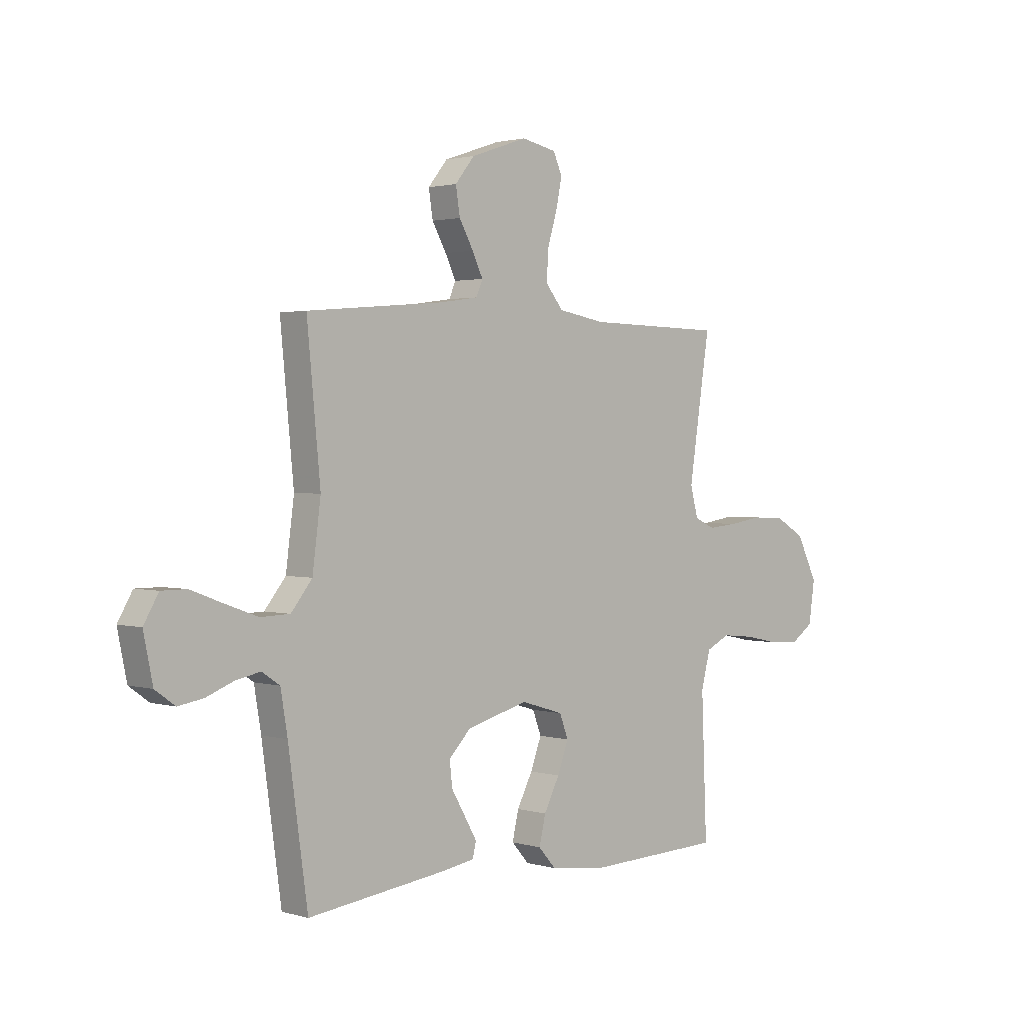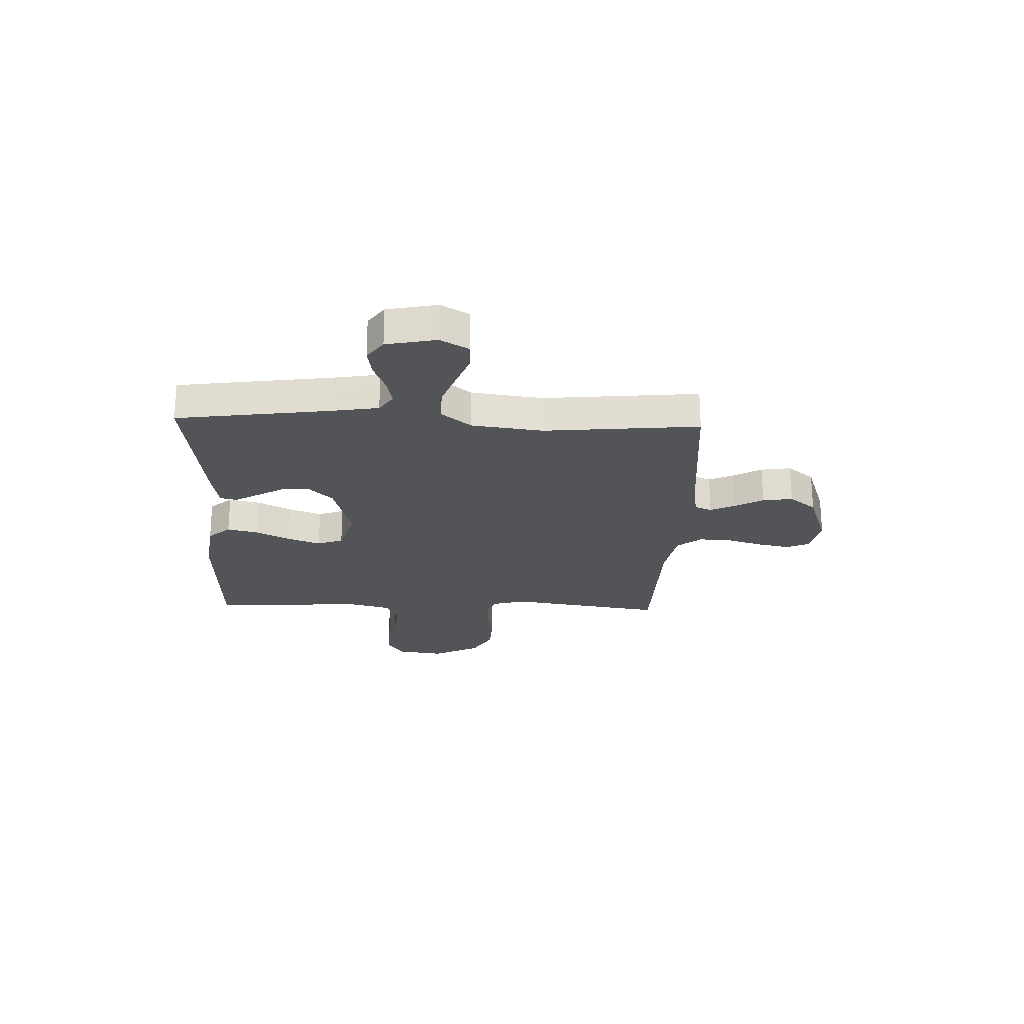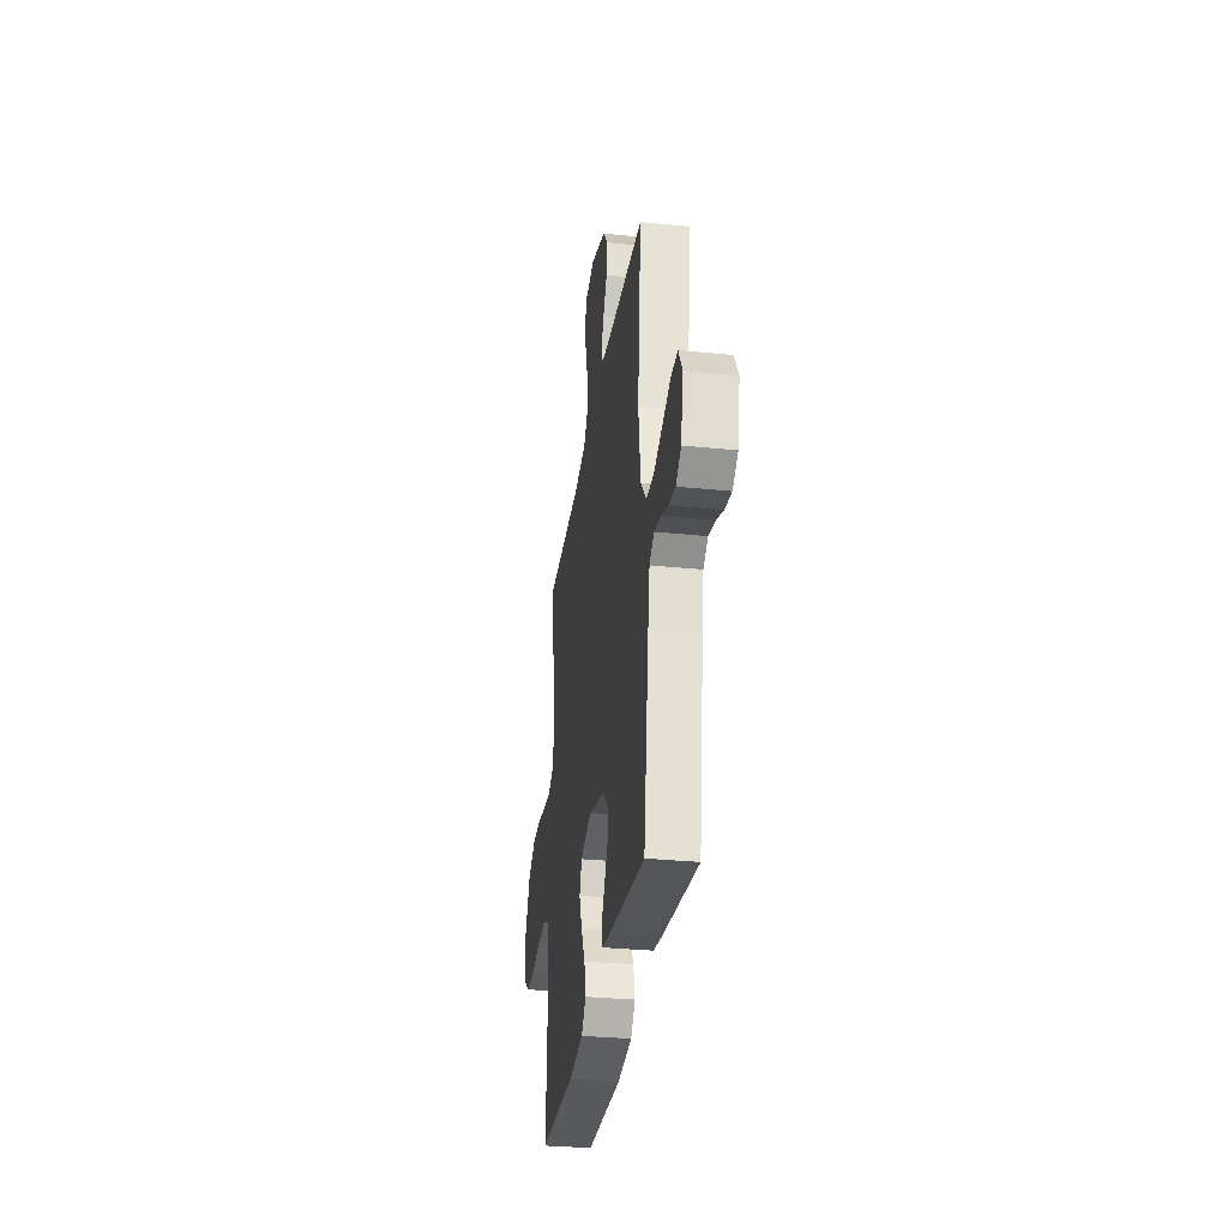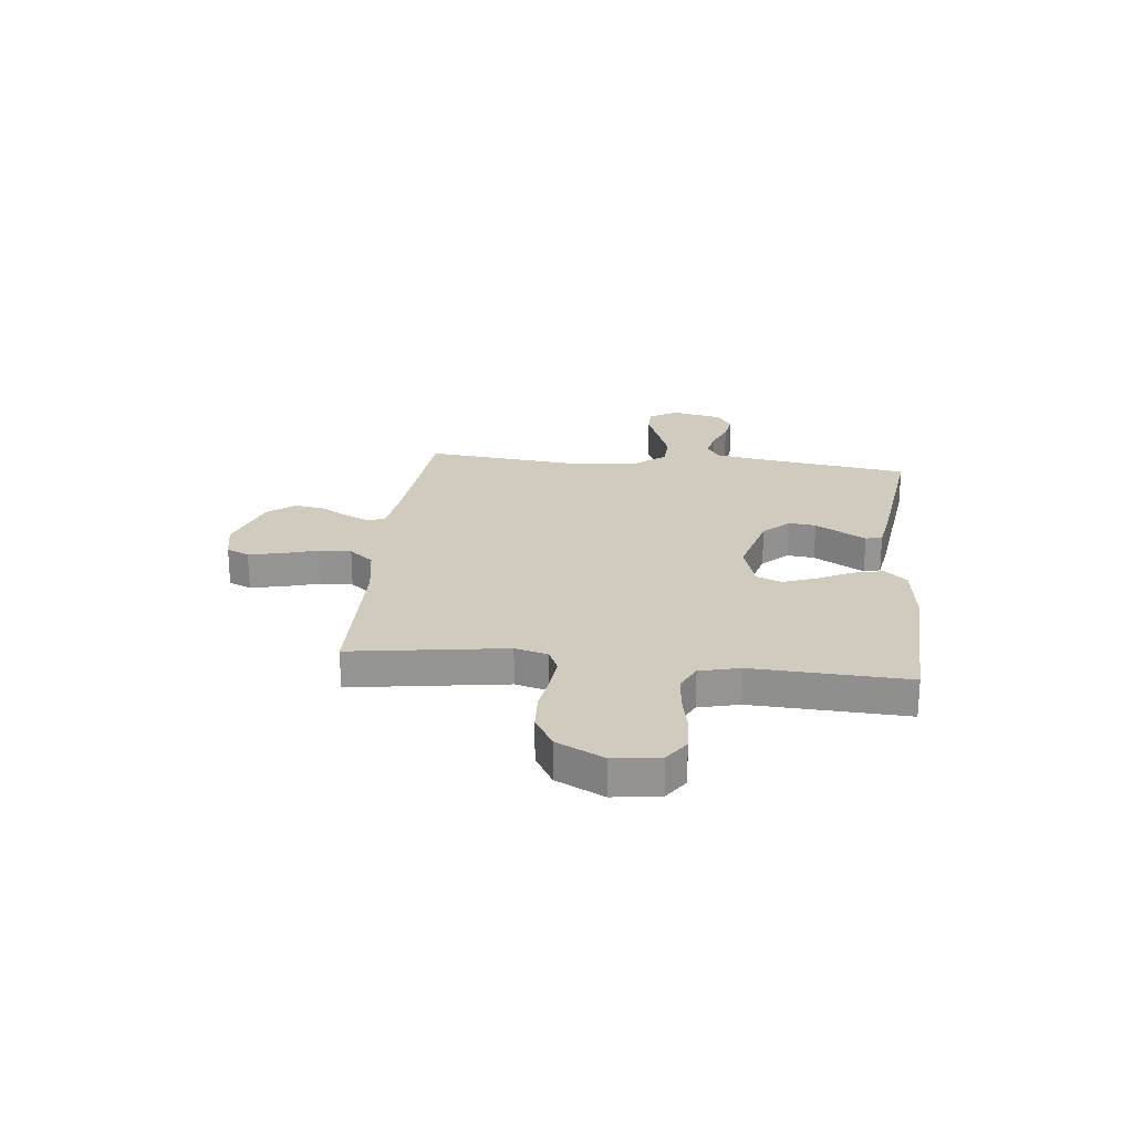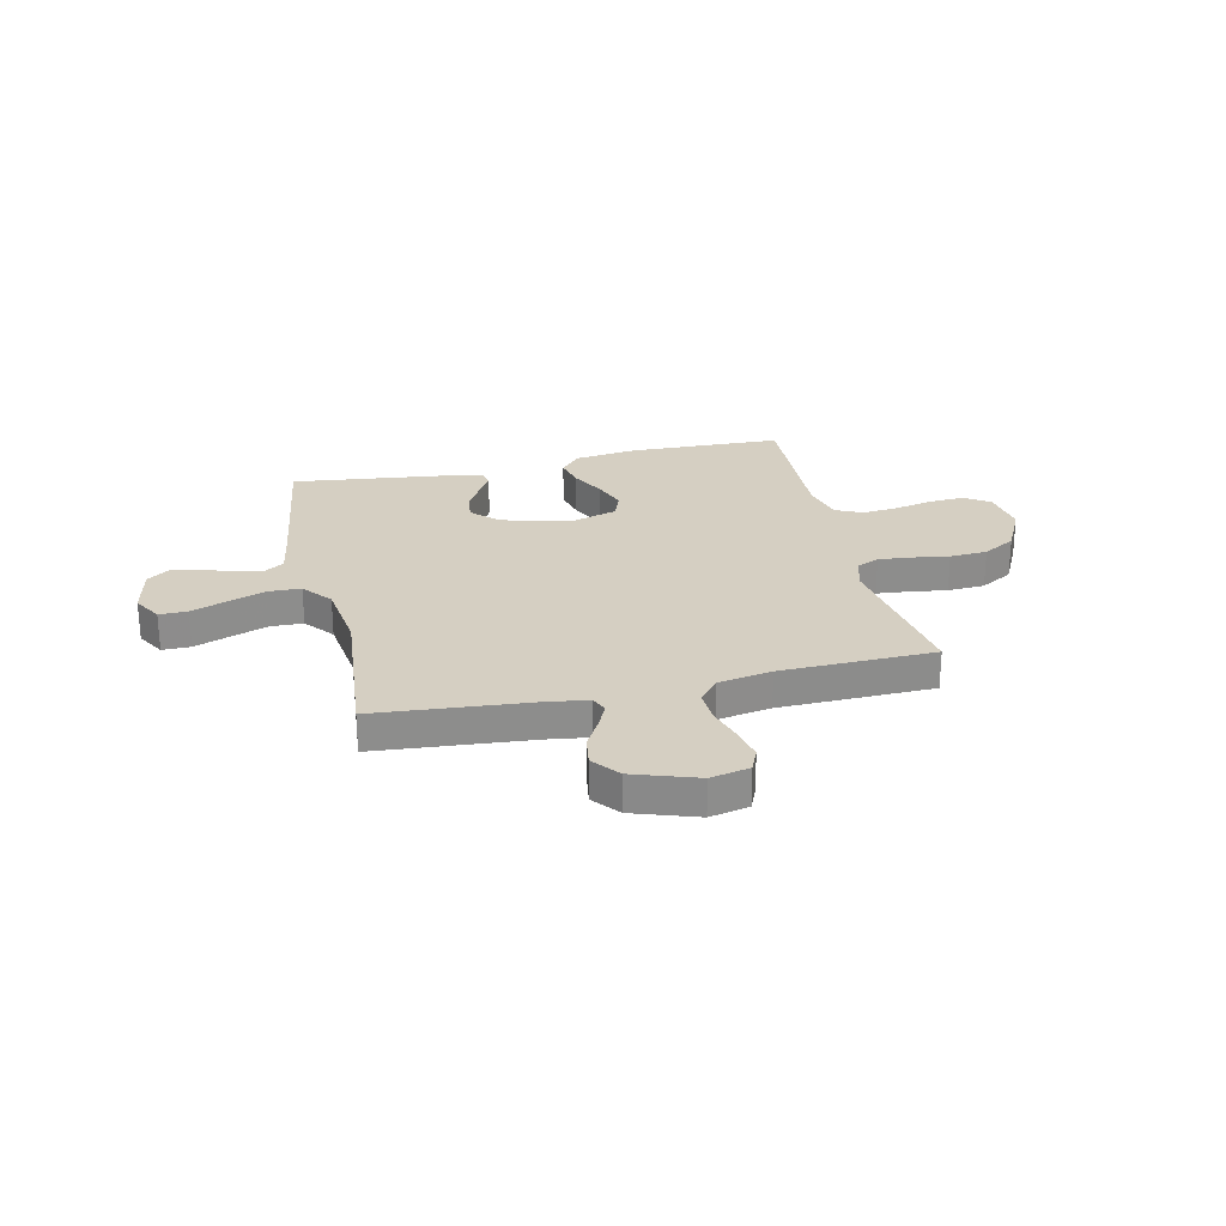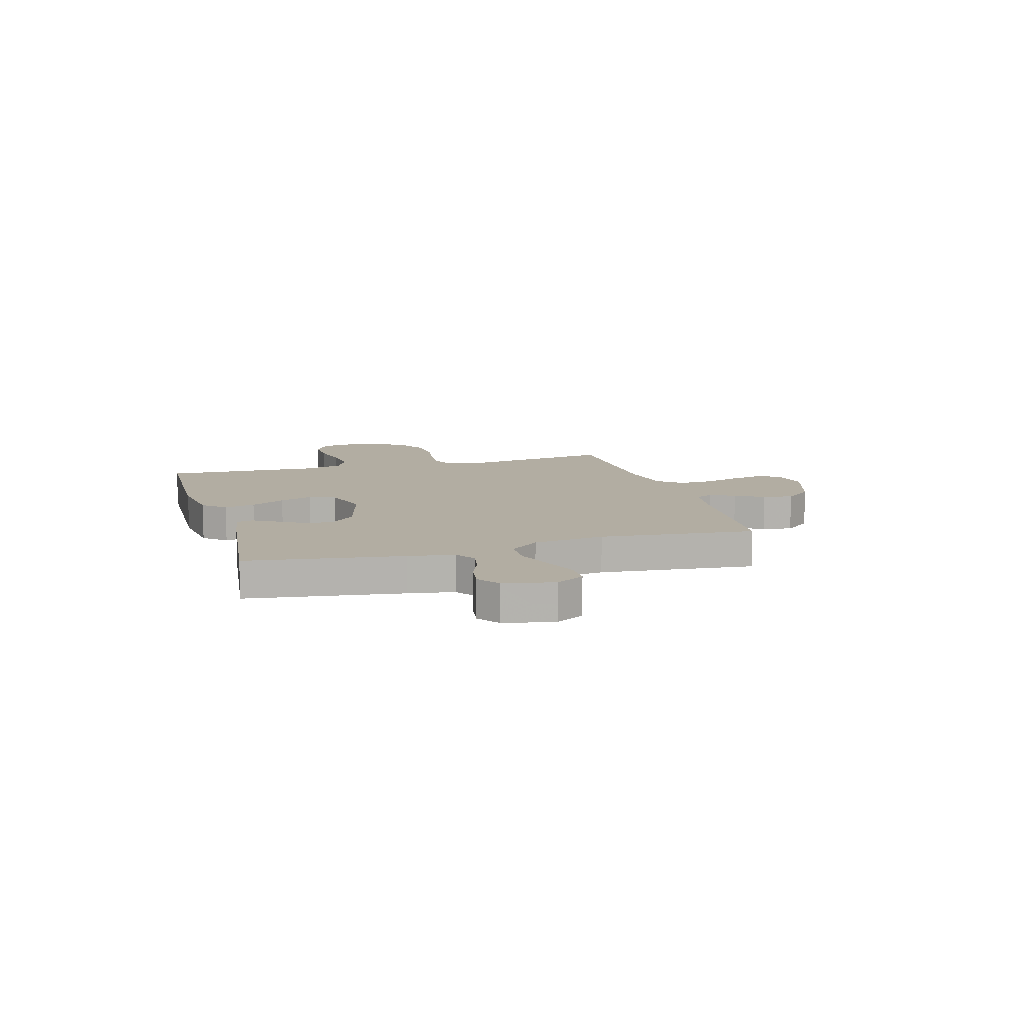
<metadata>
{"format":"obj","ext":"obj","renderer":"f3d","projection":"perspective","resolution":1024,"background":"white","views":[{"elev":1.9,"azim":-44.3,"up":"+Z"},{"elev":-23.4,"azim":-92.1,"up":"+Y"},{"elev":-31.4,"azim":-98.2,"up":"+Z"},{"elev":23.3,"azim":96.4,"up":"+Y"},{"elev":25.9,"azim":-12.9,"up":"+Y"},{"elev":10.6,"azim":-106.1,"up":"+Y"}]}
</metadata>
<code>
v 0.5 0.07 -0.5
v 0.2 0.07 -0.51
v 0.078 0.07 -0.494
v 0.04 0.07 -0.451
v 0.054 0.07 -0.391
v 0.088 0.07 -0.325
v 0.112 0.07 -0.261
v 0.093 0.07 -0.211
v 0 0.07 -0.183
v -0.134 0.07 -0.219
v -0.182 0.07 -0.268
v -0.176 0.07 -0.321
v -0.145 0.07 -0.374
v -0.119 0.07 -0.419
v -0.127 0.07 -0.451
v -0.2 0.07 -0.463
v -0.5 0.07 -0.5
v -0.542 0.07 -0.2
v -0.557 0.07 -0.111
v -0.596 0.07 -0.085
v -0.65 0.07 -0.096
v -0.709 0.07 -0.119
v -0.764 0.07 -0.128
v -0.807 0.07 -0.097
v -0.827 0.07 0
v -0.795 0.07 0.055
v -0.74 0.07 0.055
v -0.671 0.07 0.029
v -0.599 0.07 0.003
v -0.535 0.07 0.005
v -0.489 0.07 0.062
v -0.471 0.07 0.2
v -0.5 0.07 0.5
v -0.2 0.07 0.526
v -0.117 0.07 0.538
v -0.103 0.07 0.571
v -0.126 0.07 0.619
v -0.157 0.07 0.674
v -0.166 0.07 0.732
v -0.124 0.07 0.784
v 0 0.07 0.826
v 0.076 0.07 0.81
v 0.095 0.07 0.766
v 0.082 0.07 0.703
v 0.061 0.07 0.634
v 0.058 0.07 0.571
v 0.096 0.07 0.524
v 0.2 0.07 0.506
v 0.5 0.07 0.5
v 0.454 0.07 0.2
v 0.471 0.07 0.136
v 0.516 0.07 0.116
v 0.58 0.07 0.122
v 0.652 0.07 0.133
v 0.725 0.07 0.129
v 0.789 0.07 0.092
v 0.835 0.07 0
v 0.822 0.07 -0.09
v 0.774 0.07 -0.123
v 0.706 0.07 -0.12
v 0.63 0.07 -0.104
v 0.56 0.07 -0.097
v 0.508 0.07 -0.122
v 0.488 0.07 -0.2
v 0.5 0 -0.5
v 0.2 0 -0.51
v 0.078 0 -0.494
v 0.04 0 -0.451
v 0.054 0 -0.391
v 0.088 0 -0.325
v 0.112 0 -0.261
v 0.093 0 -0.211
v 0 0 -0.183
v -0.134 0 -0.219
v -0.182 0 -0.268
v -0.176 0 -0.321
v -0.145 0 -0.374
v -0.119 0 -0.419
v -0.127 0 -0.451
v -0.2 0 -0.463
v -0.5 0 -0.5
v -0.542 0 -0.2
v -0.557 0 -0.111
v -0.596 0 -0.085
v -0.65 0 -0.096
v -0.709 0 -0.119
v -0.764 0 -0.128
v -0.807 0 -0.097
v -0.827 0 0
v -0.795 0 0.055
v -0.74 0 0.055
v -0.671 0 0.029
v -0.599 0 0.003
v -0.535 0 0.005
v -0.489 0 0.062
v -0.471 0 0.2
v -0.5 0 0.5
v -0.2 0 0.526
v -0.117 0 0.538
v -0.103 0 0.571
v -0.126 0 0.619
v -0.157 0 0.674
v -0.166 0 0.732
v -0.124 0 0.784
v 0 0 0.826
v 0.076 0 0.81
v 0.095 0 0.766
v 0.082 0 0.703
v 0.061 0 0.634
v 0.058 0 0.571
v 0.096 0 0.524
v 0.2 0 0.506
v 0.5 0 0.5
v 0.454 0 0.2
v 0.471 0 0.136
v 0.516 0 0.116
v 0.58 0 0.122
v 0.652 0 0.133
v 0.725 0 0.129
v 0.789 0 0.092
v 0.835 0 0
v 0.822 0 -0.09
v 0.774 0 -0.123
v 0.706 0 -0.12
v 0.63 0 -0.104
v 0.56 0 -0.097
v 0.508 0 -0.122
v 0.488 0 -0.2
f 59 60 61
f 58 59 61
f 57 58 61
f 56 57 61
f 55 56 61
f 54 55 61
f 53 54 61
f 52 53 61 62
f 51 52 62 63
f 48 49 50
f 51 63 64
f 50 51 64
f 48 50 64
f 47 48 64
f 43 44 45
f 42 43 45
f 41 42 45
f 40 41 45
f 39 40 45
f 38 39 45
f 37 38 45
f 36 37 45 46
f 64 1 2
f 47 64 2
f 46 47 2
f 36 46 2
f 35 36 2
f 26 27 28
f 25 26 28
f 24 25 28
f 23 24 28
f 22 23 28
f 21 22 28
f 20 21 28 29
f 19 20 29 30
f 16 17 18
f 15 16 18
f 14 15 18
f 13 14 18
f 12 13 18
f 19 30 31
f 18 19 31
f 12 18 31
f 11 12 31
f 4 5 6
f 3 4 6
f 2 3 6
f 2 6 7
f 35 2 7
f 32 33 34
f 32 34 35
f 31 32 35
f 11 31 35
f 10 11 35
f 9 10 35
f 8 9 35
f 7 8 35
f 125 124 123
f 125 123 122
f 125 122 121
f 125 121 120
f 125 120 119
f 125 119 118
f 125 118 117
f 126 125 117 116
f 127 126 116 115
f 114 113 112
f 128 127 115
f 128 115 114
f 128 114 112
f 128 112 111
f 109 108 107
f 109 107 106
f 109 106 105
f 109 105 104
f 109 104 103
f 109 103 102
f 109 102 101
f 110 109 101 100
f 66 65 128
f 66 128 111
f 66 111 110
f 66 110 100
f 66 100 99
f 92 91 90
f 92 90 89
f 92 89 88
f 92 88 87
f 92 87 86
f 92 86 85
f 93 92 85 84
f 94 93 84 83
f 82 81 80
f 82 80 79
f 82 79 78
f 82 78 77
f 82 77 76
f 95 94 83
f 95 83 82
f 95 82 76
f 95 76 75
f 70 69 68
f 70 68 67
f 70 67 66
f 71 70 66
f 71 66 99
f 98 97 96
f 99 98 96
f 99 96 95
f 99 95 75
f 99 75 74
f 99 74 73
f 99 73 72
f 99 72 71
f 1 65 66 2
f 2 66 67 3
f 3 67 68 4
f 4 68 69 5
f 5 69 70 6
f 6 70 71 7
f 7 71 72 8
f 8 72 73 9
f 9 73 74 10
f 10 74 75 11
f 11 75 76 12
f 12 76 77 13
f 13 77 78 14
f 14 78 79 15
f 15 79 80 16
f 16 80 81 17
f 17 81 82 18
f 18 82 83 19
f 19 83 84 20
f 20 84 85 21
f 21 85 86 22
f 22 86 87 23
f 23 87 88 24
f 24 88 89 25
f 25 89 90 26
f 26 90 91 27
f 27 91 92 28
f 28 92 93 29
f 29 93 94 30
f 30 94 95 31
f 31 95 96 32
f 32 96 97 33
f 33 97 98 34
f 34 98 99 35
f 35 99 100 36
f 36 100 101 37
f 37 101 102 38
f 38 102 103 39
f 39 103 104 40
f 40 104 105 41
f 41 105 106 42
f 42 106 107 43
f 43 107 108 44
f 44 108 109 45
f 45 109 110 46
f 46 110 111 47
f 47 111 112 48
f 48 112 113 49
f 49 113 114 50
f 50 114 115 51
f 51 115 116 52
f 52 116 117 53
f 53 117 118 54
f 54 118 119 55
f 55 119 120 56
f 56 120 121 57
f 57 121 122 58
f 58 122 123 59
f 59 123 124 60
f 60 124 125 61
f 61 125 126 62
f 62 126 127 63
f 63 127 128 64
f 64 128 65 1

</code>
